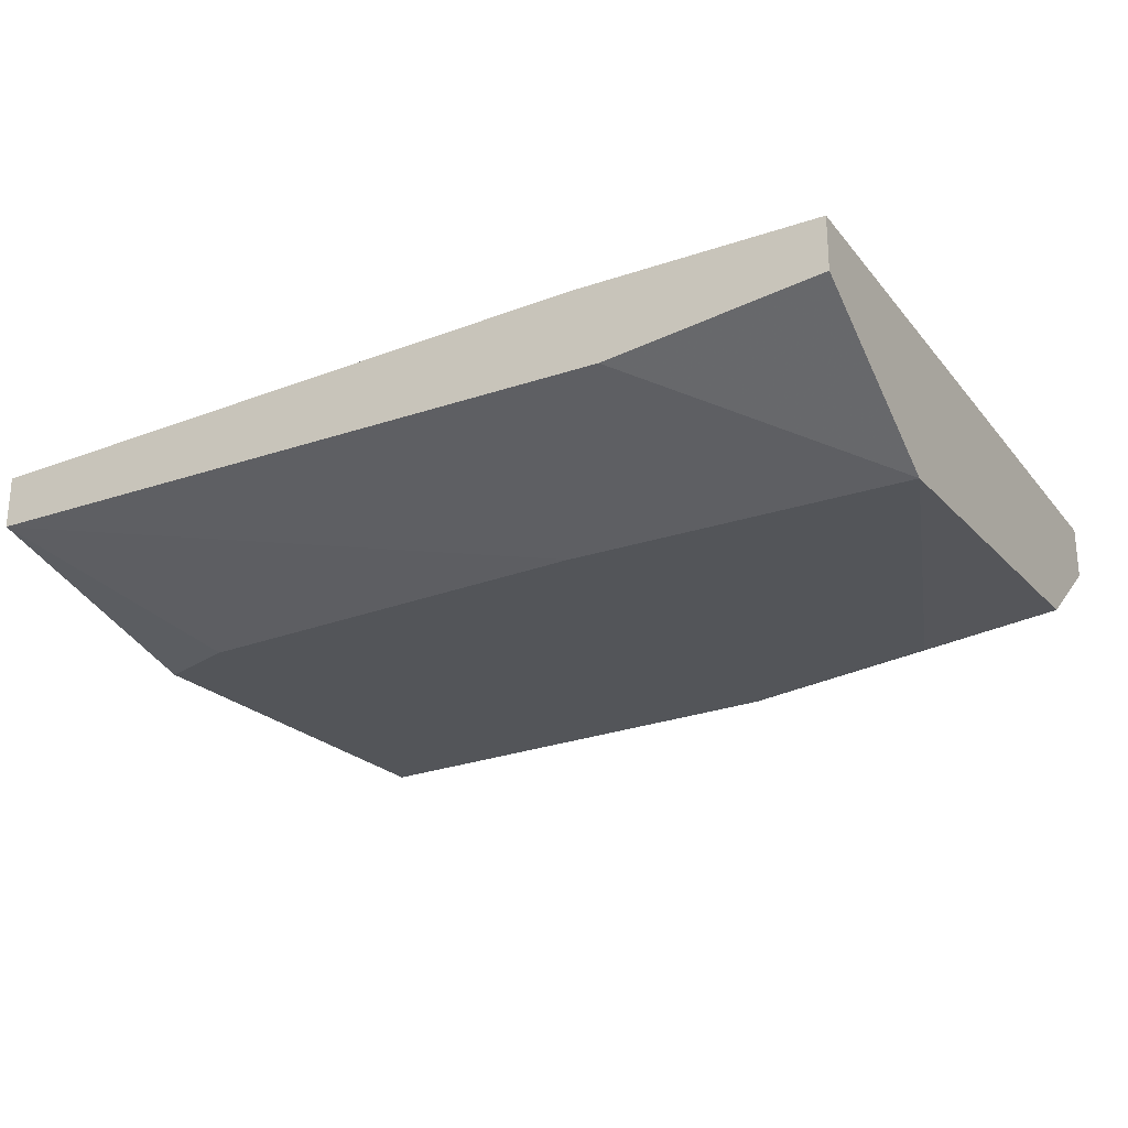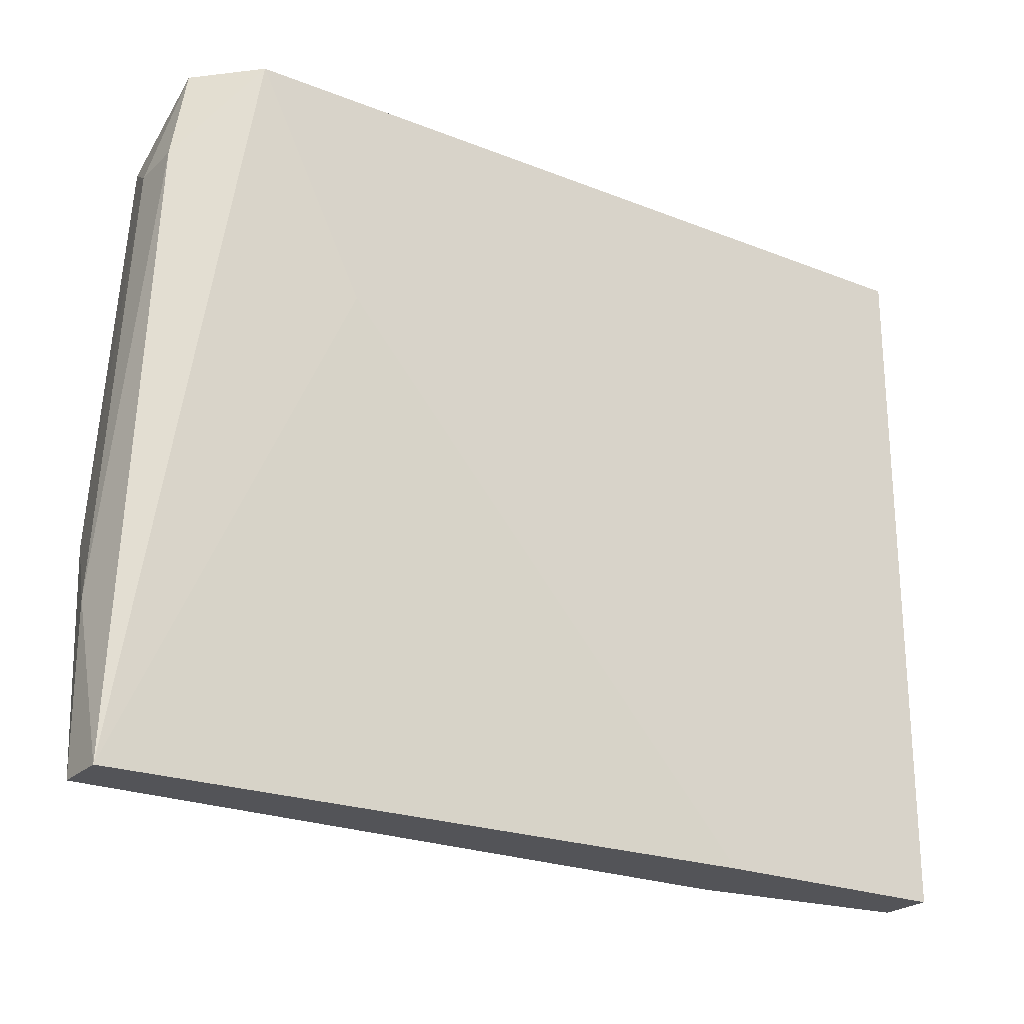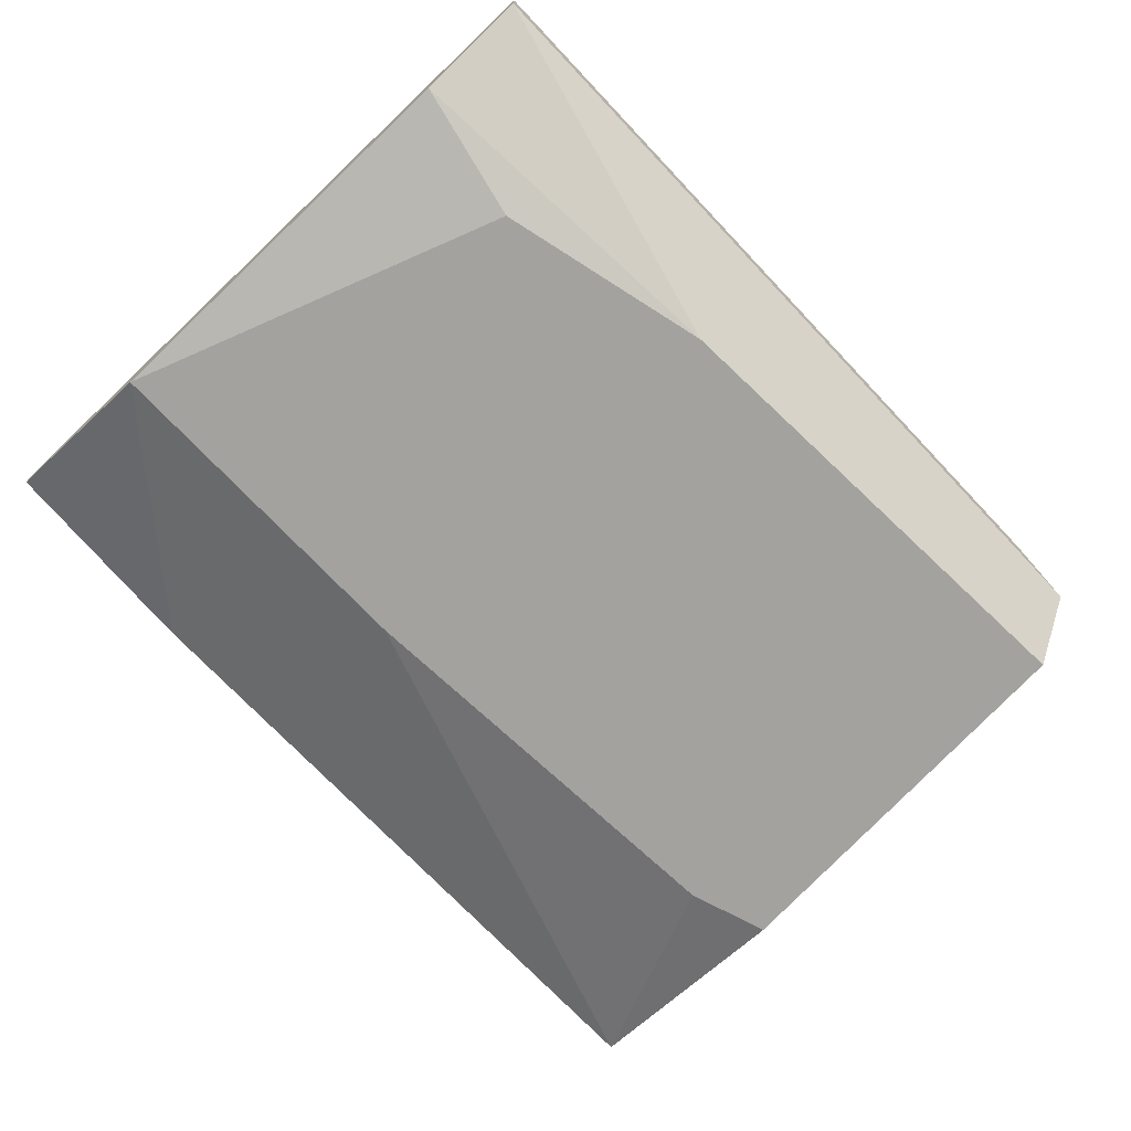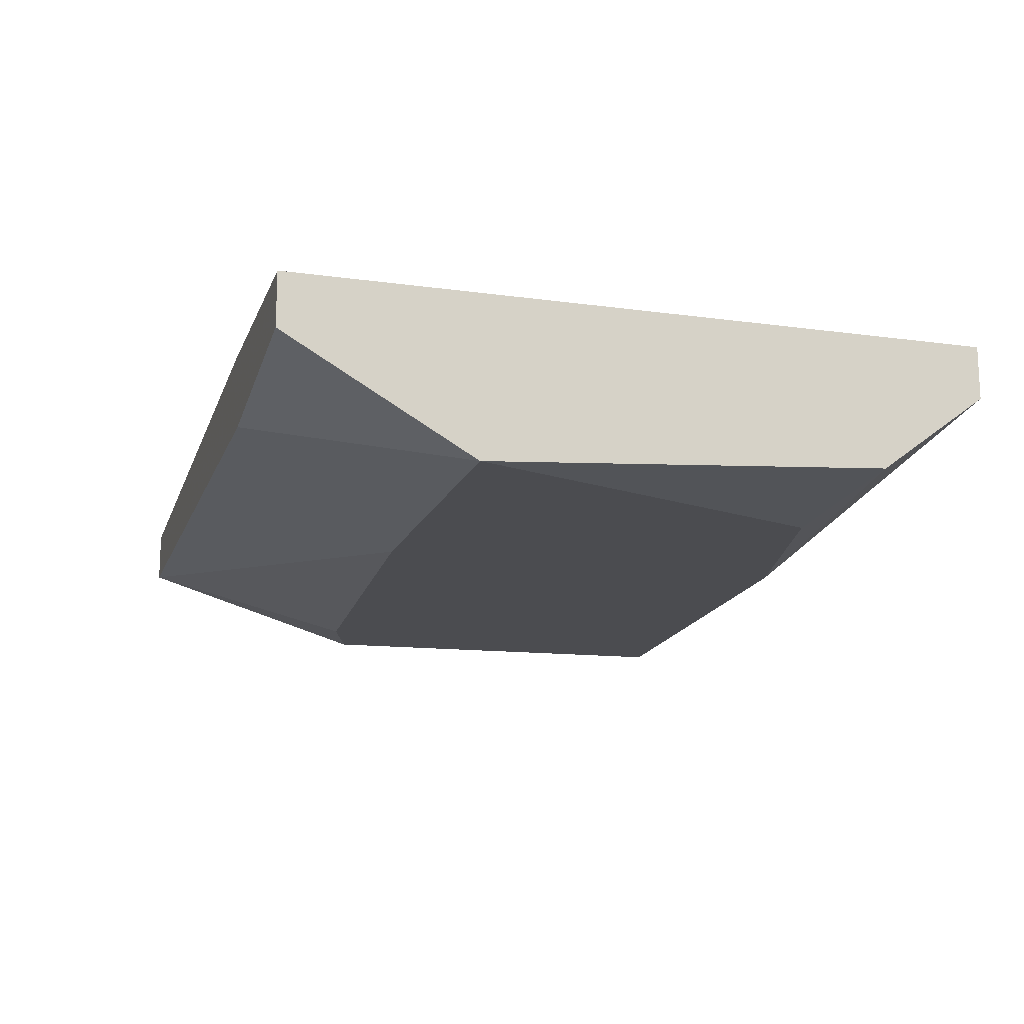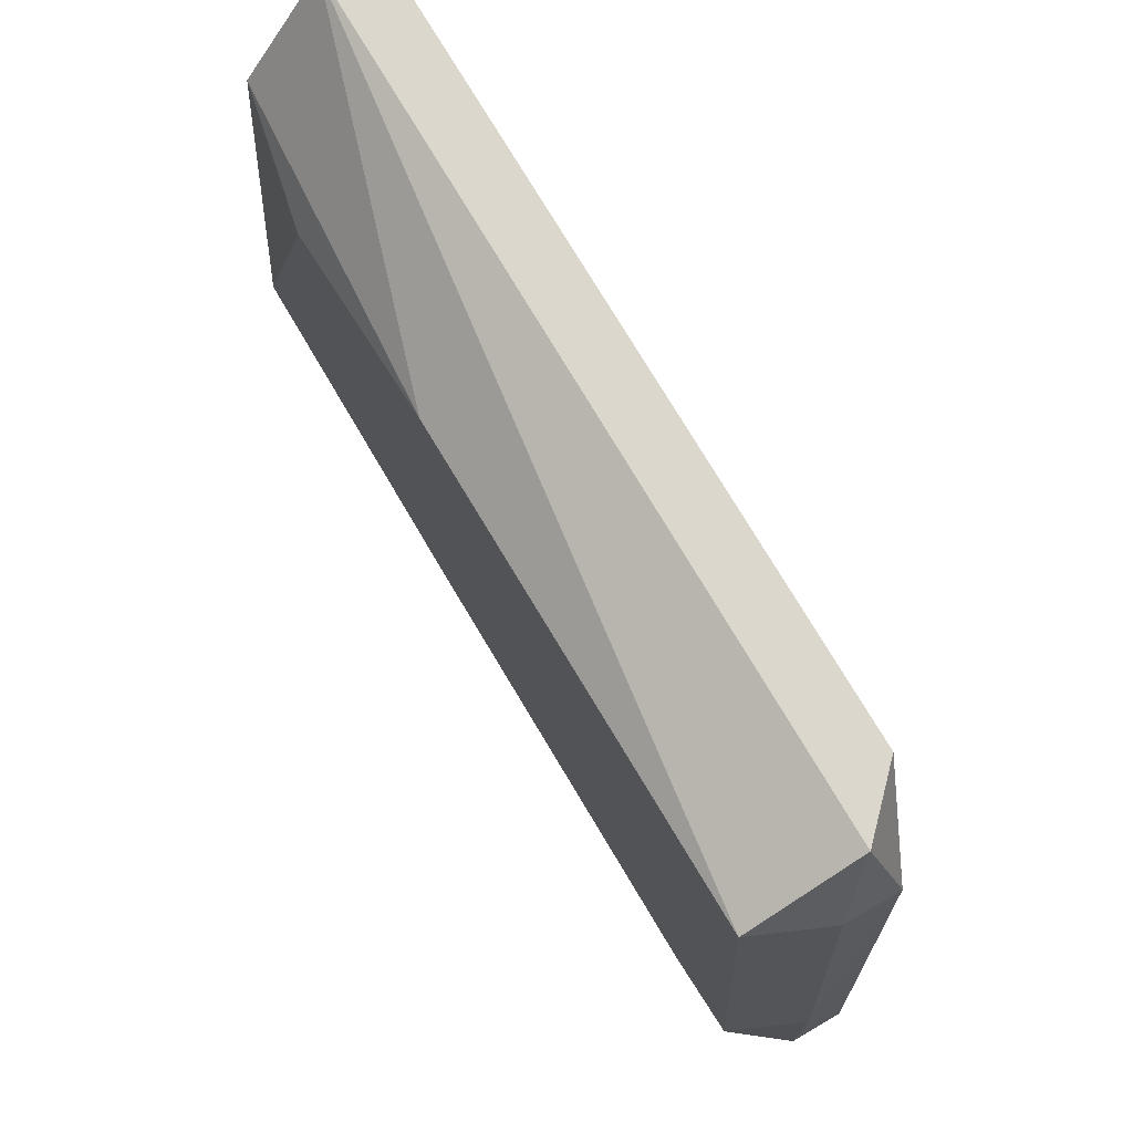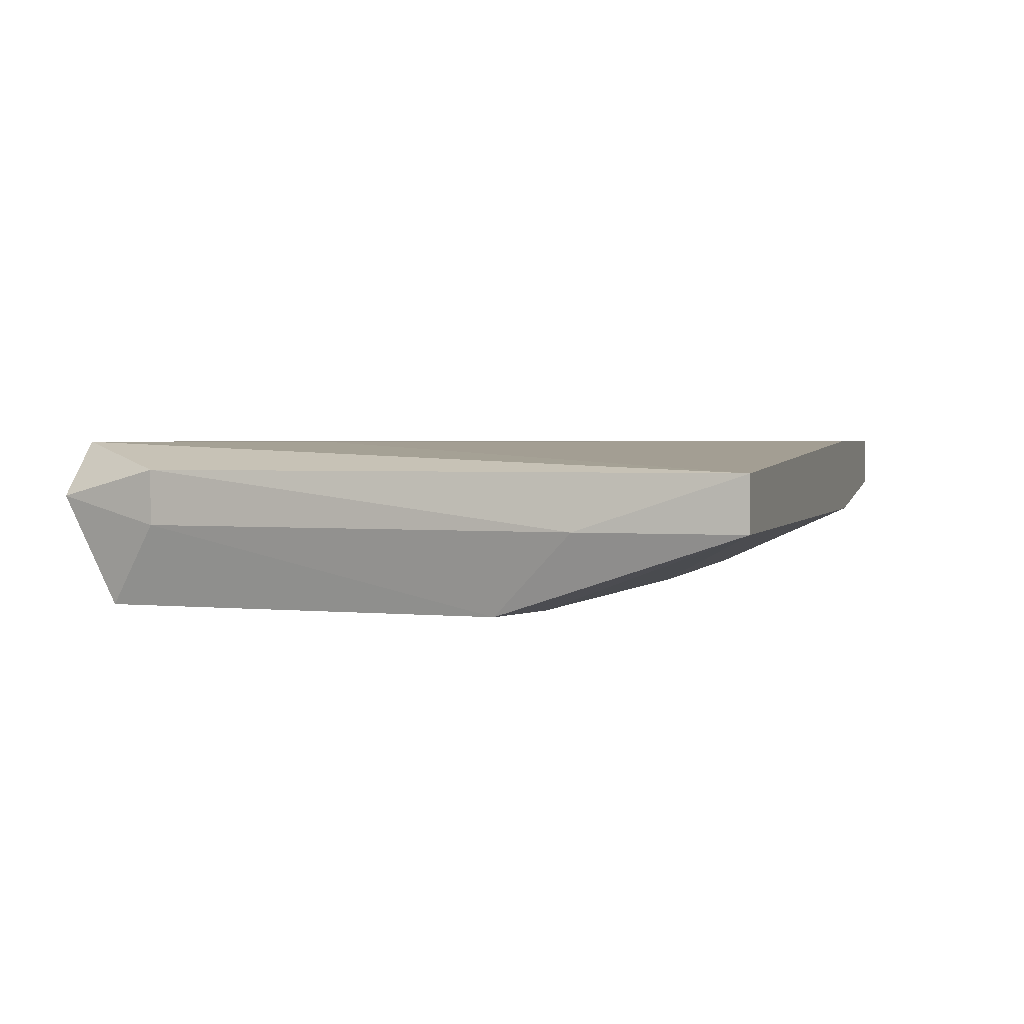
<metadata>
{"format":"obj","ext":"obj","renderer":"f3d","projection":"perspective","resolution":1024,"background":"white","views":[{"elev":-24.5,"azim":-150.9,"up":"+Y"},{"elev":-23.5,"azim":146.3,"up":"+Z"},{"elev":-72.6,"azim":-46.6,"up":"+Y"},{"elev":-15.2,"azim":-106.5,"up":"+Y"},{"elev":72.9,"azim":59.7,"up":"+Z"},{"elev":2.2,"azim":106.7,"up":"+Y"}]}
</metadata>
<code>
v 0.05467 0.06117 -0.00554
v 0.02252 0.06117 -0.04171
v 0.06672 0.05715 0.01055
v 0.06672 0.04911 0.006528
v 0.07075 0.05514 -0.04171
v 0.07075 0.05514 -0.02965
v 0.07075 0.05916 -0.04171
v 0.0205 0.05514 -0.04171
v 0.01448 0.04911 0.000497
v 0.03055 0.04911 -0.02764
v 0.03055 0.04911 0.004518
v 0.004418 0.05715 -0.04171
v 0.004418 0.05715 0.01055
v 0.004418 0.06117 -0.04171
v 0.004418 0.06117 0.01055
v 0.004418 0.04911 -0.02764
v 0.004418 0.05112 0.002507
v 0.06873 0.05514 0.002507
v 0.06873 0.05916 0.002507
v 0.06873 0.04911 -0.02362
v 0.06271 0.06117 0.01055
v 0.06271 0.04911 -0.02563
f 6 19 18
f 14 12 15
f 12 14 7
f 15 12 16
f 14 15 21
f 4 16 20
f 15 16 17
f 12 7 5
f 7 21 19
f 16 4 11
f 17 11 13
f 21 15 13
f 15 17 13
f 11 4 13
f 7 14 2
f 14 21 2
f 16 12 8
f 12 5 8
f 5 16 8
f 19 21 3
f 21 13 3
f 13 4 3
f 17 16 9
f 16 11 9
f 11 17 9
f 20 16 10
f 16 5 10
f 5 7 6
f 20 5 6
f 7 19 6
f 21 7 1
f 7 2 1
f 2 21 1
f 5 20 22
f 20 10 22
f 10 5 22
f 4 20 18
f 3 4 18
f 19 3 18
f 20 6 18

</code>
